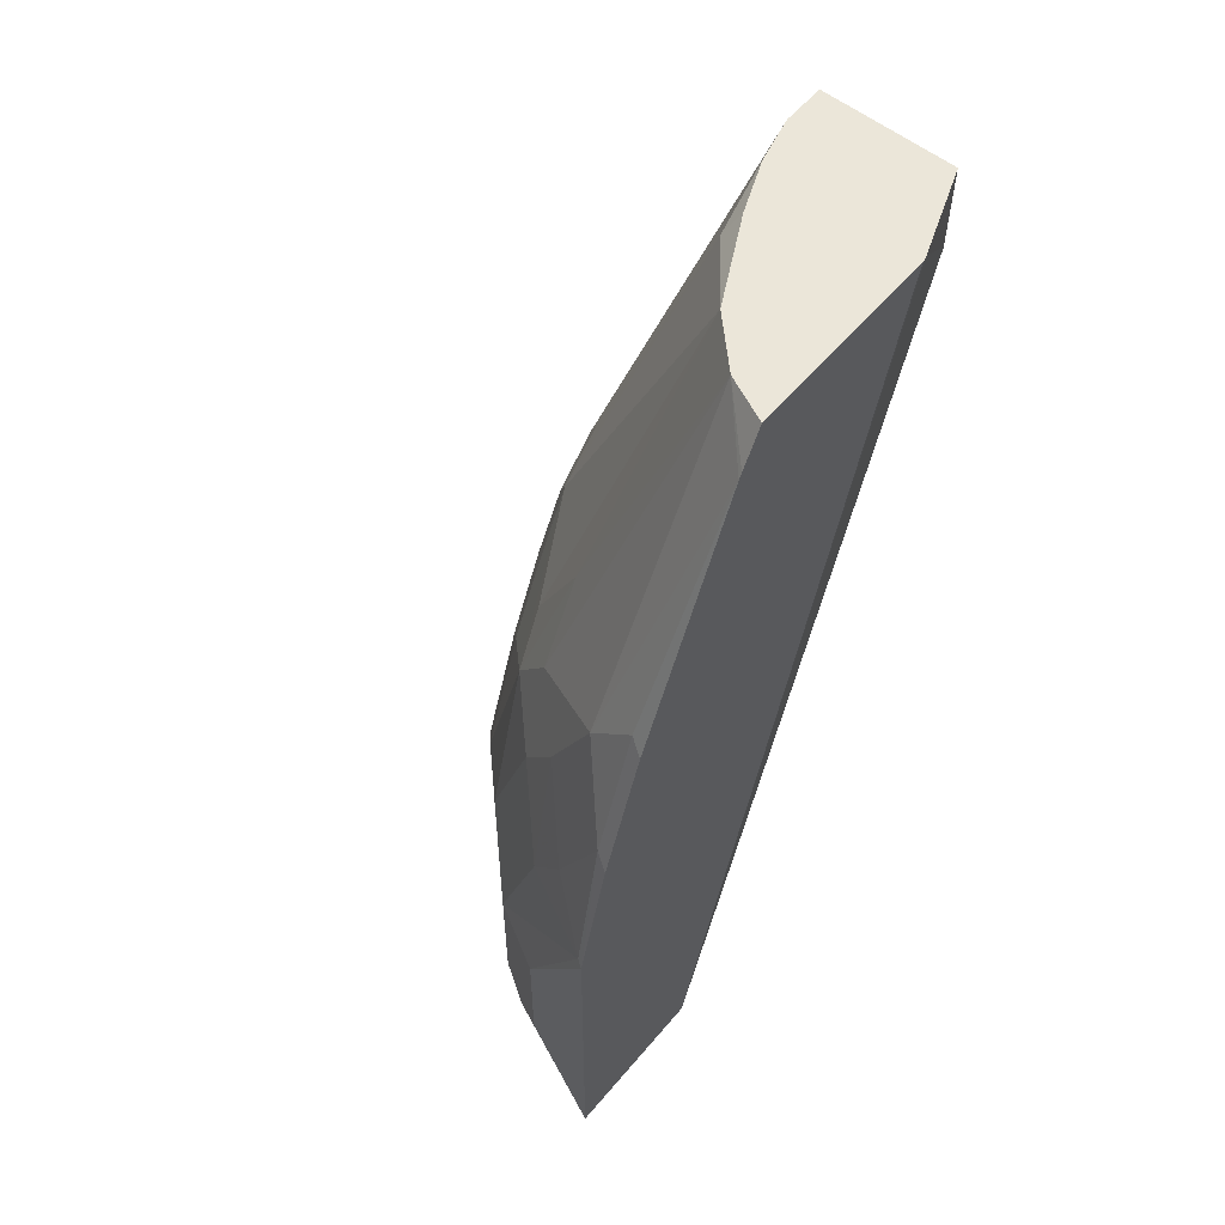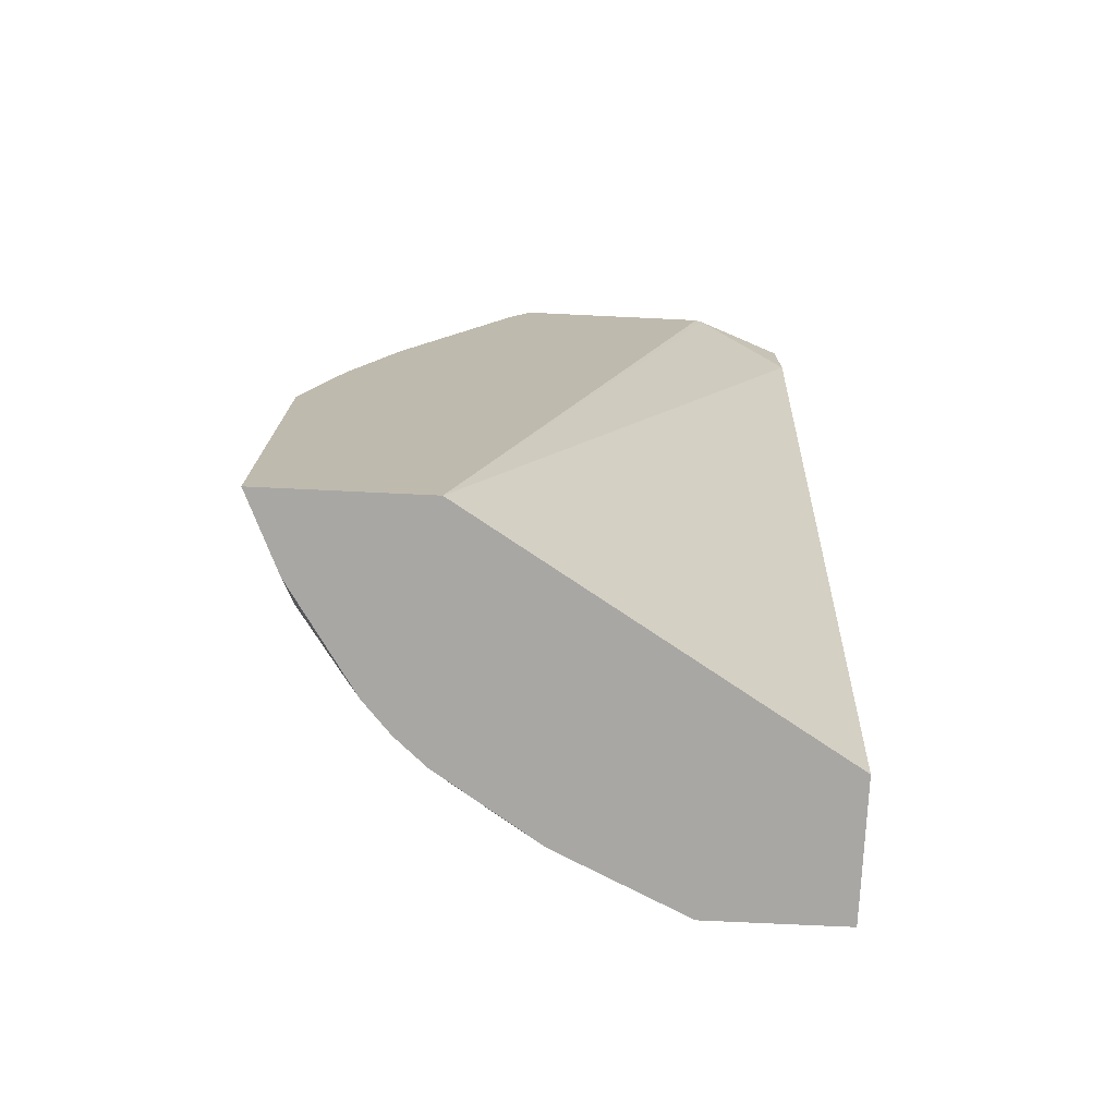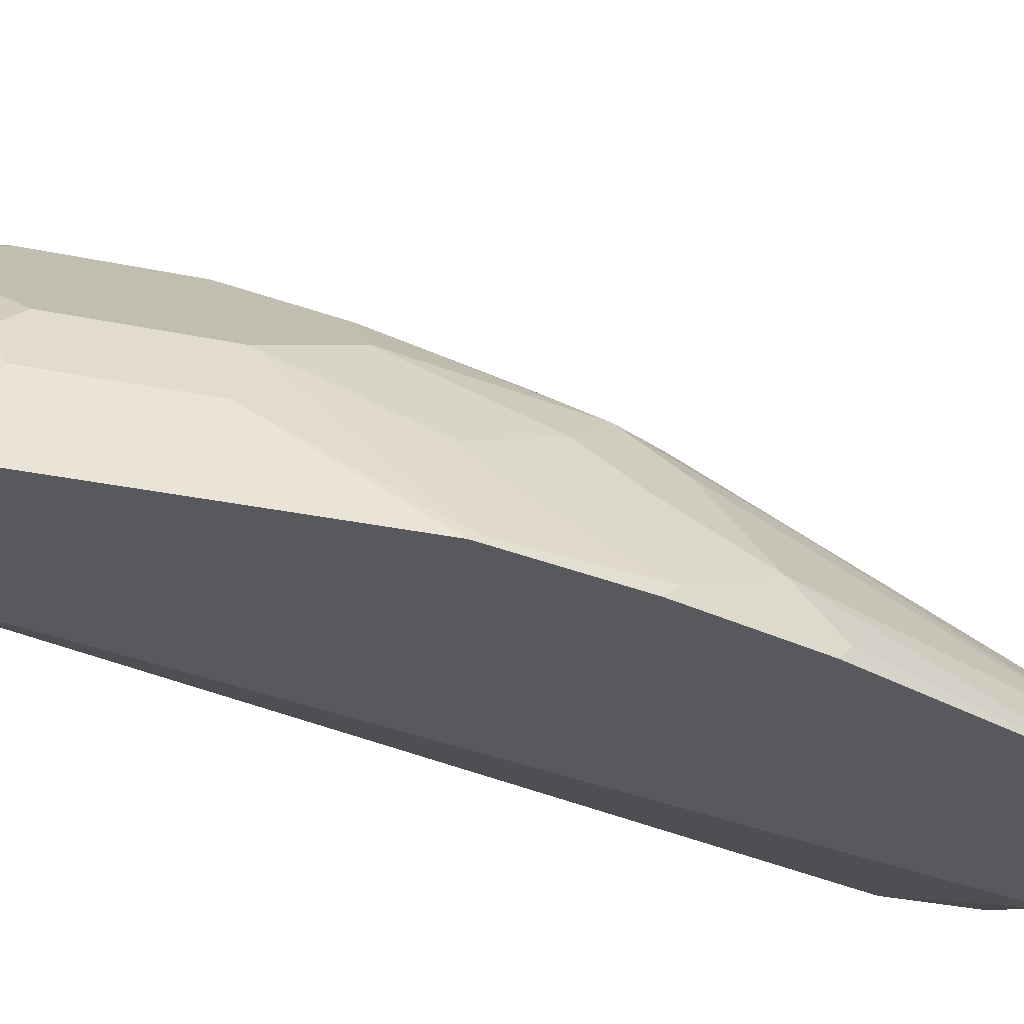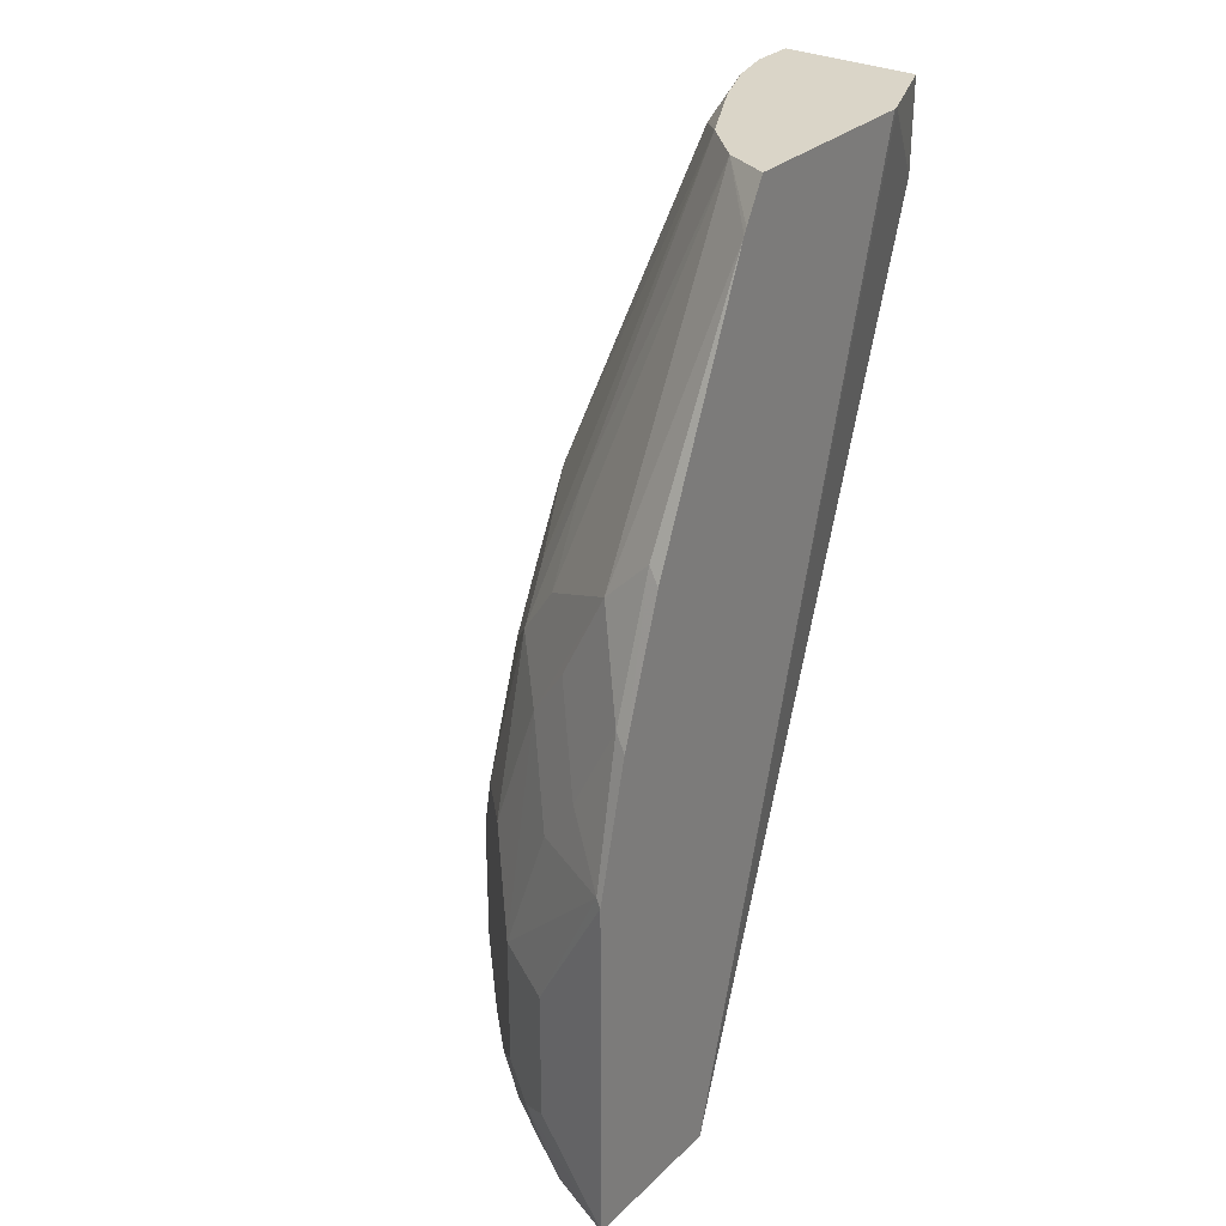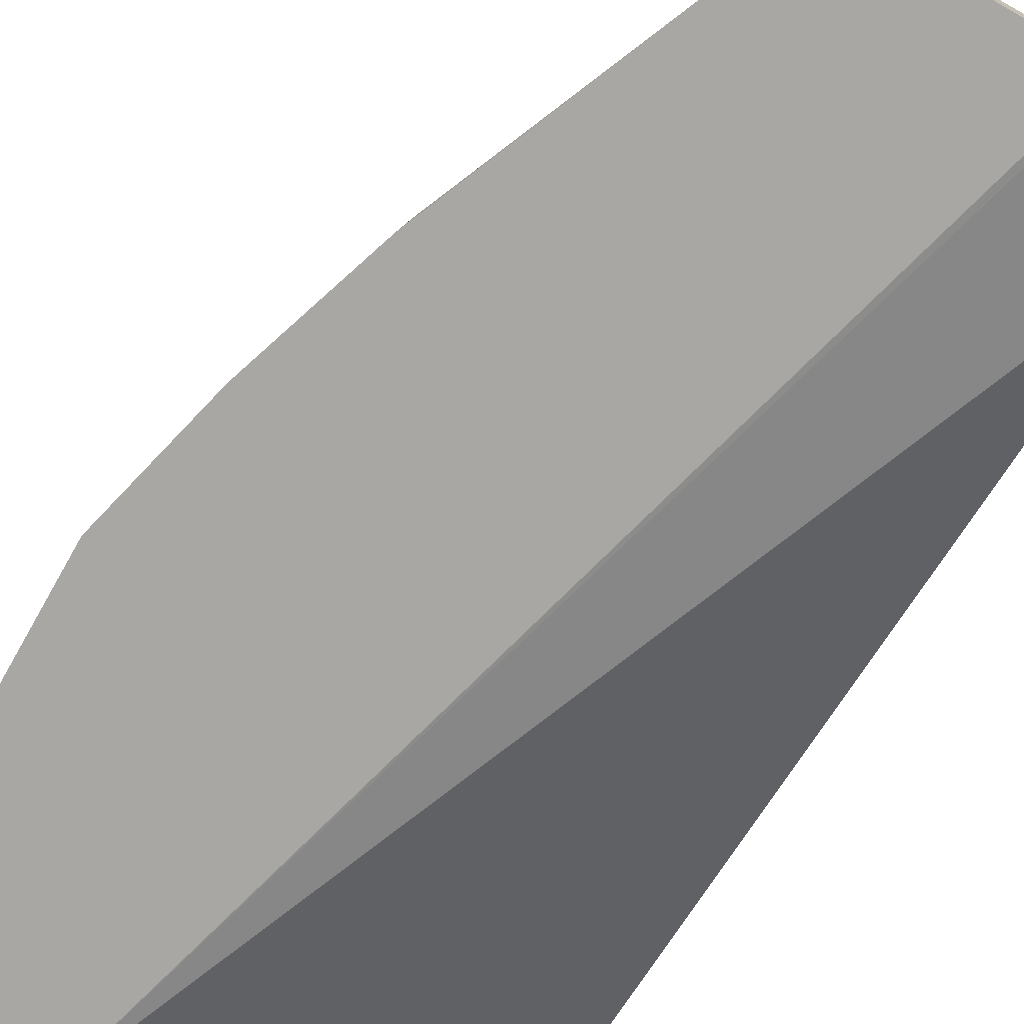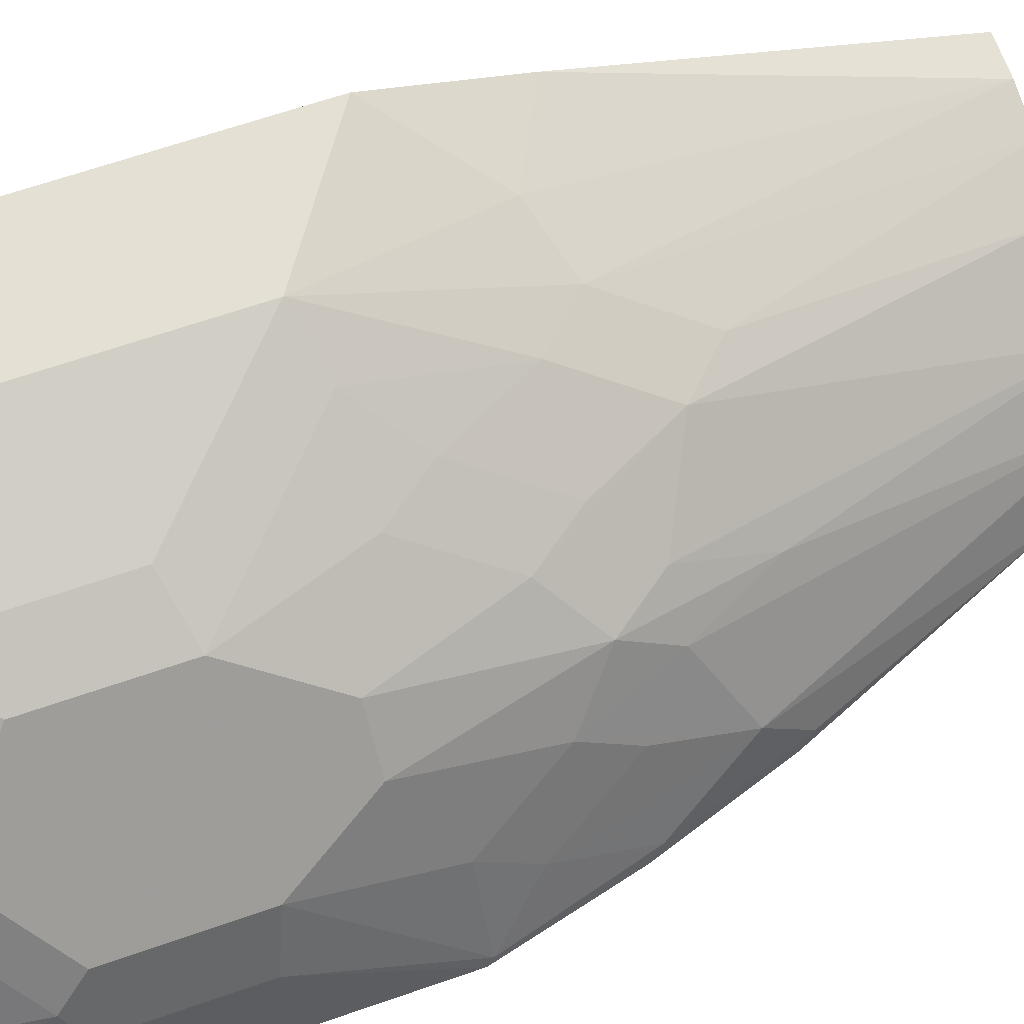
<metadata>
{"format":"obj","ext":"obj","renderer":"f3d","projection":"perspective","resolution":1024,"background":"white","views":[{"elev":56.7,"azim":129.6,"up":"+Y"},{"elev":-74.6,"azim":177.3,"up":"+Y"},{"elev":-29.6,"azim":72.5,"up":"+Z"},{"elev":29.4,"azim":126.4,"up":"+Y"},{"elev":-74.6,"azim":150.4,"up":"+Z"},{"elev":66.1,"azim":70.8,"up":"+Z"}]}
</metadata>
<code>
v 0.0005071 -0.05986 0.1884
v 0.1655 -0.05986 0.08773
v 0.0005071 -0.05986 0.2512
v 0.0005071 0.3349 0.1047
v 0.2388 -0.05986 0.08773
v 0.04272 0.3777 0.08856
v 0.04592 0.3777 0.08773
v 0.06283 -0.05986 0.2512
v 0.0005071 0.1256 0.2512
v 0.0005071 0.3773 0.1044
v 0.0008569 0.3777 0.1043
v 0.2303 -0.02093 0.1256
v 0.2233 -0.02791 0.1396
v 0.224 -0.05986 0.1214
v 0.2388 0.1087 0.08773
v 0.1393 0.3777 0.08773
v 0.1214 -0.05986 0.224
v 0.1396 -0.02791 0.2233
v 0.1256 -0.02093 0.2303
v 0.06283 0.1047 0.2512
v 0.02094 0.1256 0.2512
v 0.0005071 0.1465 0.2511
v 0.0005071 0.3777 0.1044
v 0.2303 0.0419 0.1256
v 0.2163 -0.01395 0.1535
v 0.2024 -0.04881 0.1605
v 0.2198 -0.0471 0.1361
v 0.1939 -0.05986 0.1673
v 0.2343 0.1267 0.08773
v 0.2198 0.1779 0.09423
v 0.2373 0.1117 0.09074
v 0.149 0.3599 0.08773
v 0.1296 0.3777 0.1087
v 0.1673 -0.05986 0.1939
v 0.1361 -0.0471 0.2198
v 0.1535 -0.01395 0.2163
v 0.1605 -0.04881 0.2024
v 0.1256 0.0419 0.2303
v 0.1535 0.04889 0.2163
v 0.09074 0.1117 0.2373
v 0.09422 0.1779 0.2198
v 0.0733 0.1989 0.2198
v 0.04188 0.1884 0.2303
v 0.0005071 0.2092 0.2302
v 0.0005071 0.3777 0.1674
v 0.2163 0.04889 0.1535
v 0.1954 -0.03489 0.1745
v 0.1937 -0.05986 0.1676
v 0.2231 0.1715 0.08773
v 0.1989 0.2408 0.09423
v 0.1989 0.2198 0.1152
v 0.2198 0.1361 0.1152
v 0.2163 0.1117 0.1326
v 0.1505 0.3569 0.08773
v 0.1087 0.3777 0.1296
v 0.157 0.2408 0.157
v 0.1779 0.1989 0.157
v 0.1676 -0.05986 0.1937
v 0.1744 -0.03489 0.1954
v 0.1954 0.09073 0.1745
v 0.1744 0.09073 0.1954
v 0.1535 0.1536 0.1954
v 0.1326 0.1117 0.2163
v 0.1152 0.1361 0.2198
v 0.1152 0.2198 0.1989
v 0.09422 0.2408 0.1989
v 0.04272 0.3777 0.1618
v 0.02077 0.3777 0.1673
v 0.1954 0.1536 0.1535
v 0.1814 -0.05986 0.1814
v 0.2021 0.2343 0.08773
v 0.1989 0.1779 0.1361
v 0.06763 0.3777 0.1514
v 0.0733 0.3663 0.157
v 0.157 0.1989 0.1779
v 0.1744 0.1745 0.1745
v 0.1361 0.1779 0.1989
f 33 51 54
f 33 57 51
f 34 58 37
f 34 37 35
f 36 37 59
f 36 59 47
f 37 58 59
f 39 62 63
f 39 60 61
f 39 61 62
f 39 63 40
f 40 63 64
f 41 64 65
f 33 56 57
f 40 64 41
f 39 46 60
f 33 55 56
f 26 48 28
f 31 52 53
f 22 43 44
f 41 65 42
f 24 31 46
f 25 36 47
f 25 47 26
f 25 46 39
f 25 39 36
f 26 28 27
f 26 47 48
f 29 49 30
f 30 49 50
f 30 50 51
f 30 51 52
f 30 52 31
f 31 53 46
f 32 33 54
f 42 65 66
f 58 70 59
f 42 67 68
f 56 76 57
f 57 76 69
f 60 69 76
f 60 76 61
f 61 76 62
f 62 76 65
f 62 65 77
f 62 77 64
f 62 64 63
f 64 77 65
f 65 76 75
f 65 74 66
f 66 74 67
f 67 74 73
f 20 22 21
f 56 75 76
f 55 75 56
f 55 65 75
f 55 74 65
f 42 68 43
f 43 68 44
f 44 68 45
f 46 53 69
f 46 69 60
f 47 59 70
f 47 70 48
f 42 66 67
f 49 71 50
f 50 54 51
f 51 57 69
f 51 69 72
f 51 72 52
f 52 72 53
f 53 72 69
f 55 73 74
f 50 71 54
f 20 43 22
f 2 16 32
f 20 41 42
f 2 6 7
f 2 7 16
f 2 32 54
f 20 42 43
f 2 71 49
f 2 49 29
f 2 29 15
f 2 15 5
f 3 8 20
f 3 20 21
f 3 21 9
f 4 10 11
f 4 11 6
f 5 12 13
f 5 13 14
f 2 4 6
f 5 15 24
f 1 4 2
f 1 23 10
f 1 2 5
f 1 5 14
f 1 14 28
f 1 28 48
f 1 48 70
f 1 70 58
f 1 58 34
f 1 34 17
f 1 17 8
f 1 8 3
f 1 3 9
f 1 9 22
f 1 22 44
f 1 44 45
f 1 45 23
f 1 10 4
f 5 24 12
f 2 54 71
f 6 23 45
f 14 27 28
f 15 29 30
f 15 30 31
f 15 31 24
f 16 33 32
f 17 34 35
f 17 35 18
f 18 36 19
f 18 35 37
f 18 37 36
f 6 11 23
f 19 39 38
f 20 38 39
f 20 39 40
f 20 40 41
f 13 27 14
f 13 26 27
f 19 36 39
f 12 25 13
f 13 25 26
f 6 45 68
f 6 68 67
f 6 73 55
f 6 55 33
f 6 33 16
f 6 16 7
f 8 17 18
f 6 67 73
f 8 19 38
f 8 38 20
f 9 21 22
f 10 23 11
f 12 24 46
f 8 18 19
f 12 46 25

</code>
